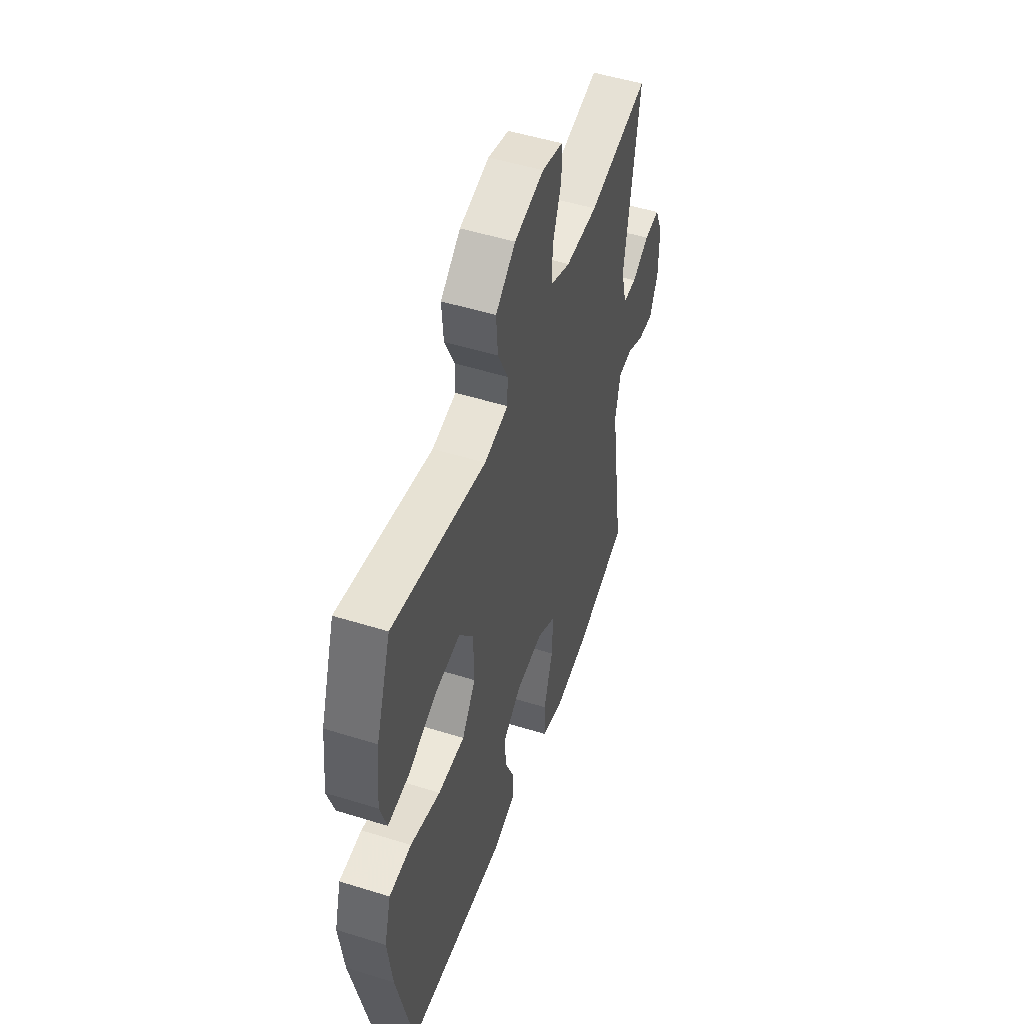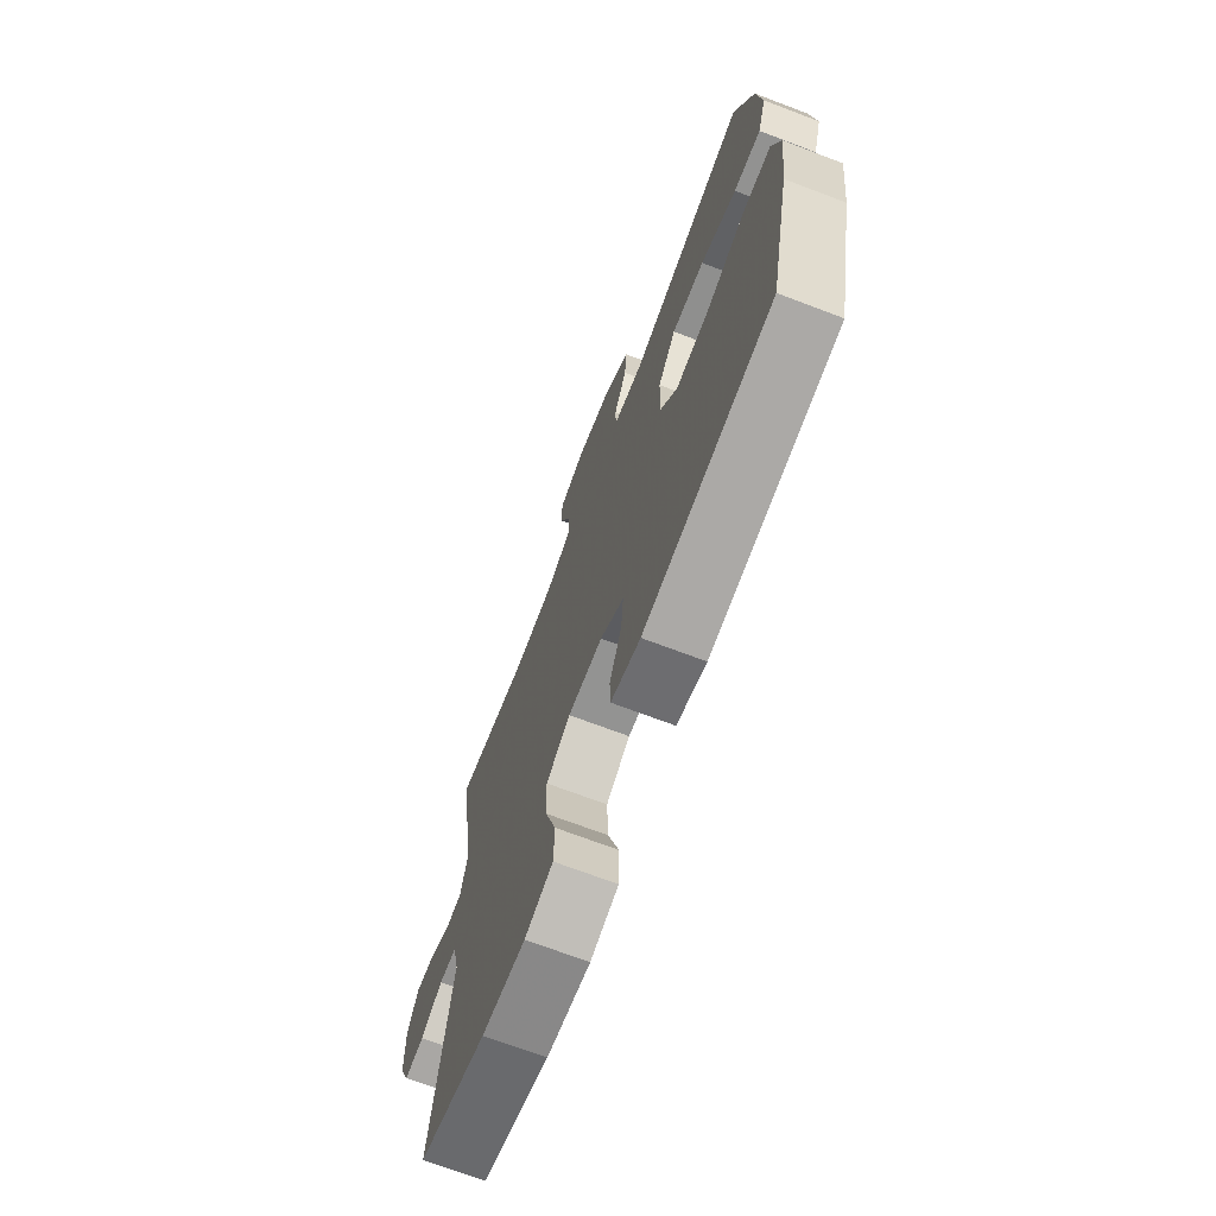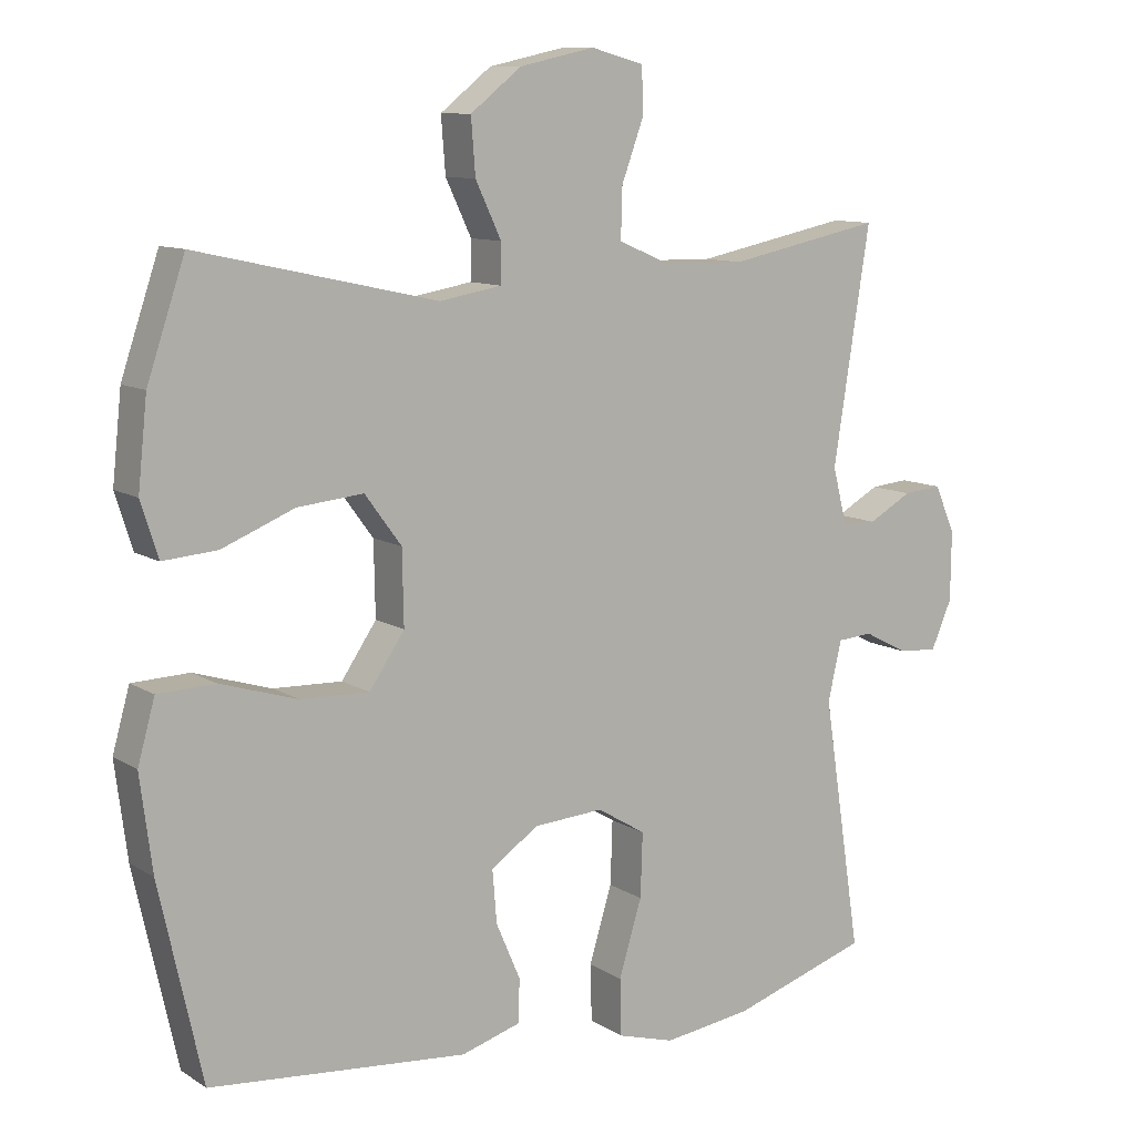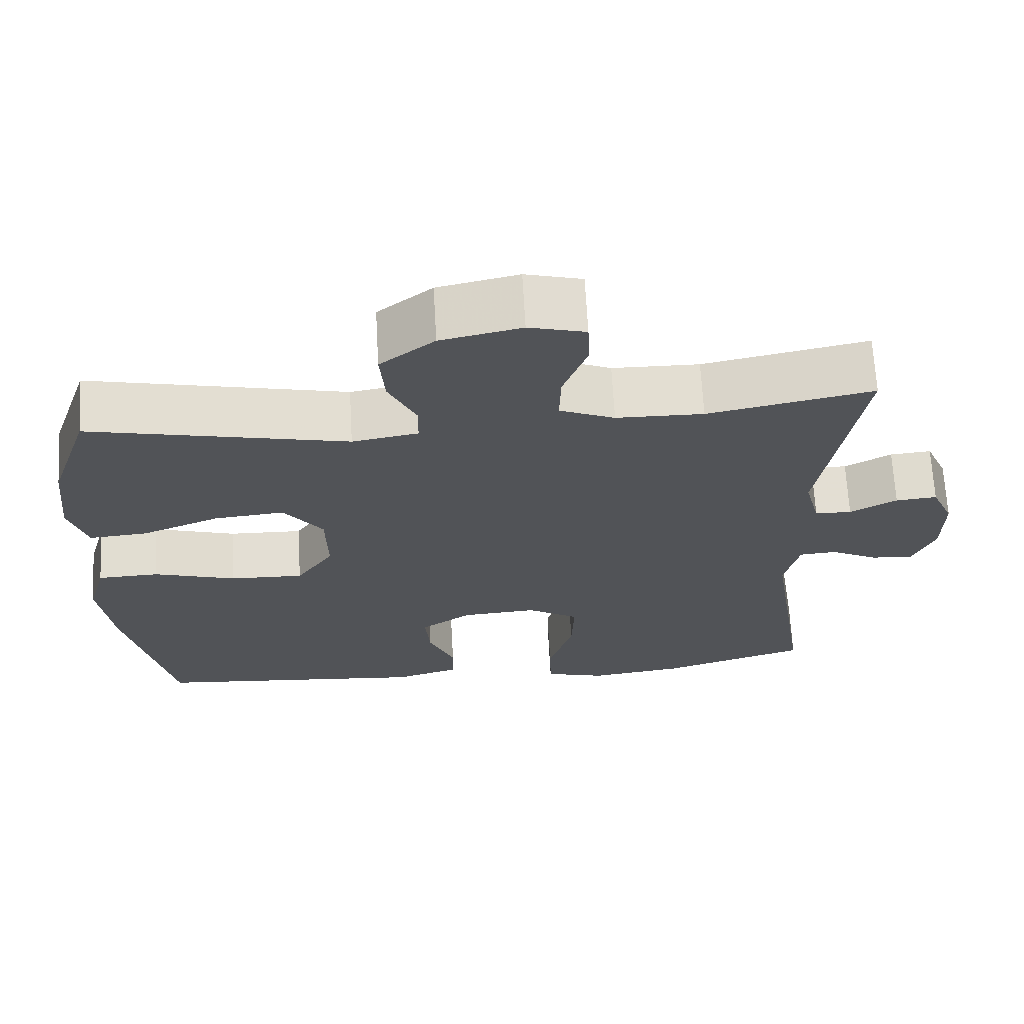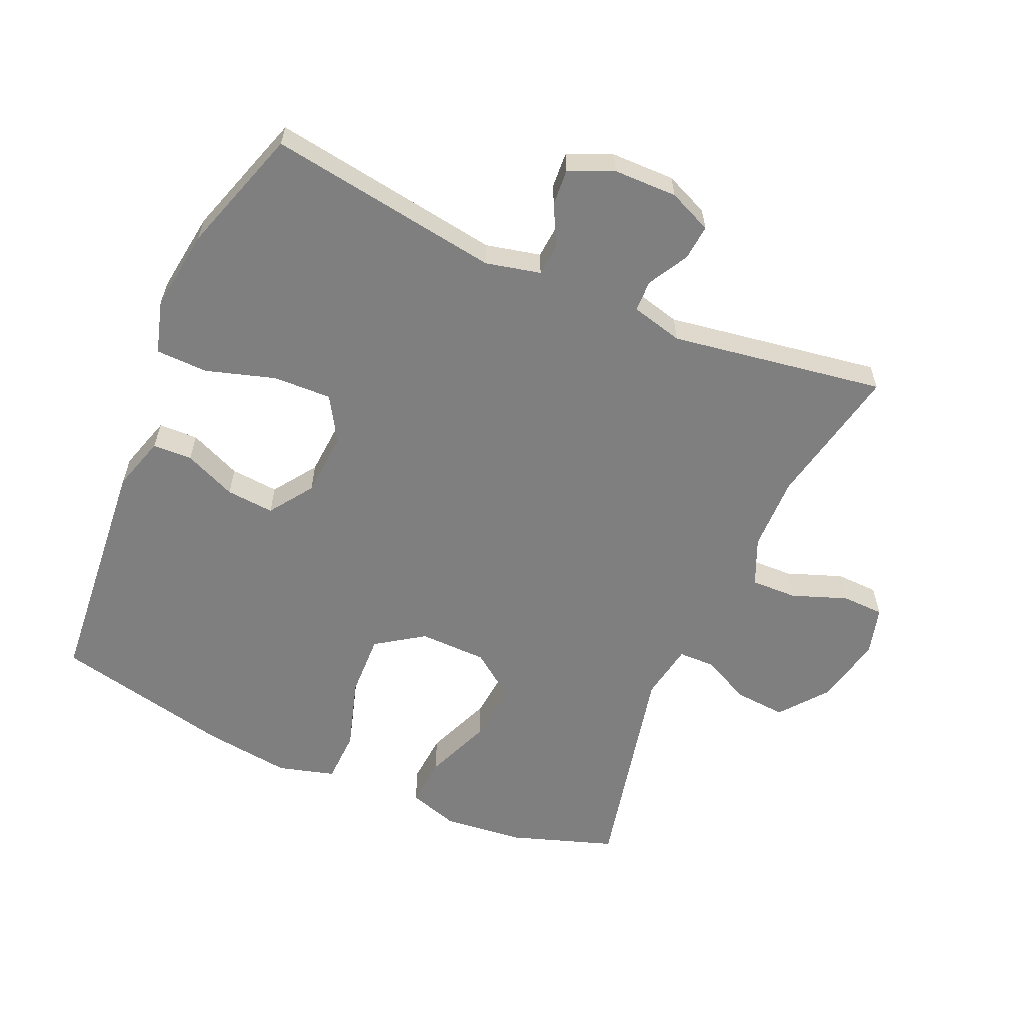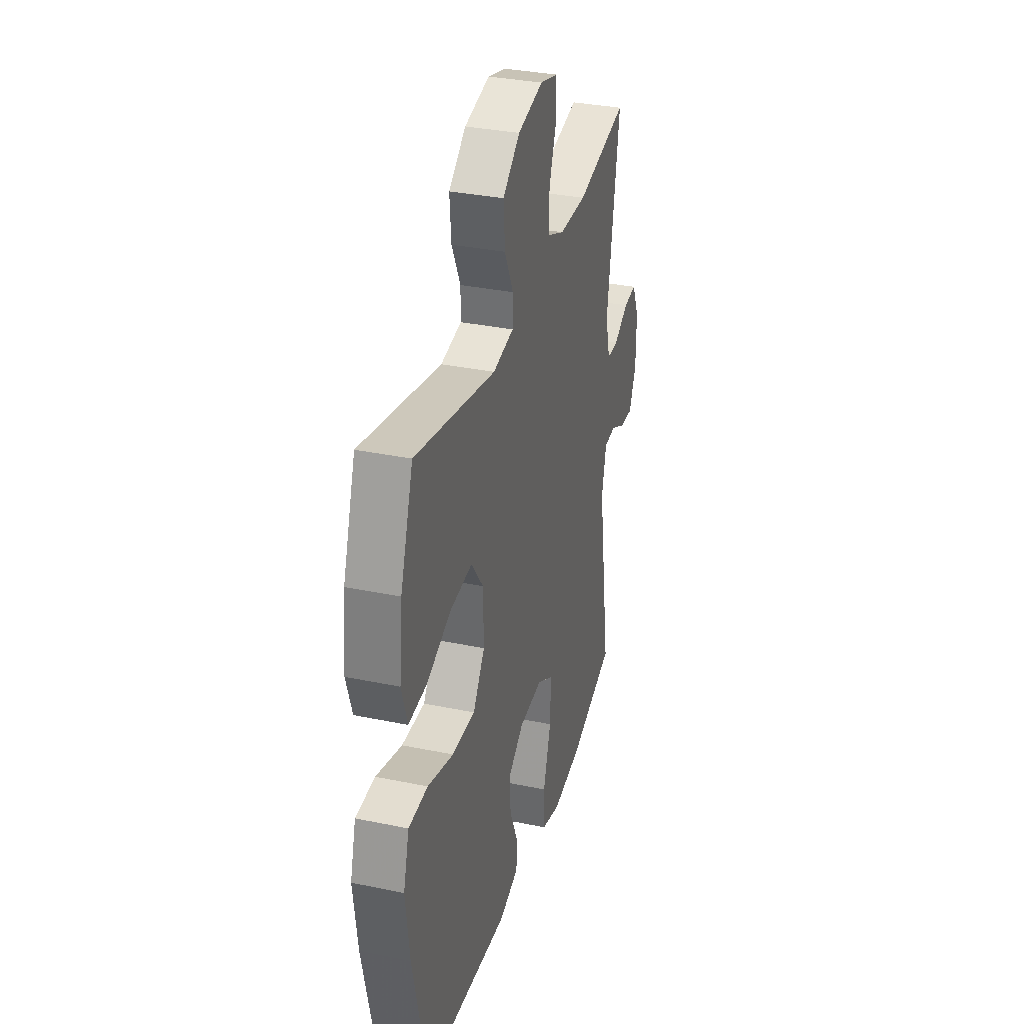
<metadata>
{"format":"obj","ext":"obj","renderer":"f3d","projection":"perspective","resolution":1024,"background":"white","views":[{"elev":50.8,"azim":108.8,"up":"+Z"},{"elev":-70.6,"azim":69.2,"up":"+Z"},{"elev":10.3,"azim":146.5,"up":"+Z"},{"elev":67.8,"azim":176.8,"up":"+Z"},{"elev":-59.8,"azim":-113.7,"up":"+Y"},{"elev":33.6,"azim":105.8,"up":"+Z"}]}
</metadata>
<code>
v 0.5 0.07 -0.5
v 0.14 0.07 -0.532
v 0.057 0.07 -0.507
v 0.055 0.07 -0.447
v 0.089 0.07 -0.368
v 0.095 0.07 -0.295
v 0.029 0.07 -0.249
v -0.069 0.07 -0.242
v -0.137 0.07 -0.283
v -0.134 0.07 -0.372
v -0.102 0.07 -0.477
v -0.104 0.07 -0.556
v -0.184 0.07 -0.579
v -0.308 0.07 -0.562
v -0.5 0.07 -0.5
v -0.446 0.07 -0.147
v -0.465 0.07 -0.064
v -0.514 0.07 -0.06
v -0.576 0.07 -0.092
v -0.631 0.07 -0.096
v -0.66 0.07 -0.029
v -0.661 0.07 0.068
v -0.632 0.07 0.134
v -0.578 0.07 0.129
v -0.517 0.07 0.095
v -0.469 0.07 0.096
v -0.449 0.07 0.175
v -0.5 0.07 0.5
v -0.285 0.07 0.456
v -0.171 0.07 0.458
v -0.099 0.07 0.489
v -0.101 0.07 0.559
v -0.132 0.07 0.643
v -0.13 0.07 0.707
v -0.056 0.07 0.727
v 0.049 0.07 0.704
v 0.12 0.07 0.648
v 0.114 0.07 0.571
v 0.078 0.07 0.495
v 0.079 0.07 0.441
v 0.165 0.07 0.426
v 0.5 0.07 0.5
v 0.553 0.07 0.343
v 0.566 0.07 0.221
v 0.542 0.07 0.145
v 0.466 0.07 0.151
v 0.365 0.07 0.192
v 0.273 0.07 0.201
v 0.222 0.07 0.132
v 0.22 0.07 0.029
v 0.269 0.07 -0.043
v 0.365 0.07 -0.04
v 0.473 0.07 -0.007
v 0.553 0.07 -0.01
v 0.577 0.07 -0.096
v 0.56 0.07 -0.228
v 0.5 0 -0.5
v 0.14 0 -0.532
v 0.057 0 -0.507
v 0.055 0 -0.447
v 0.089 0 -0.368
v 0.095 0 -0.295
v 0.029 0 -0.249
v -0.069 0 -0.242
v -0.137 0 -0.283
v -0.134 0 -0.372
v -0.102 0 -0.477
v -0.104 0 -0.556
v -0.184 0 -0.579
v -0.308 0 -0.562
v -0.5 0 -0.5
v -0.446 0 -0.147
v -0.465 0 -0.064
v -0.514 0 -0.06
v -0.576 0 -0.092
v -0.631 0 -0.096
v -0.66 0 -0.029
v -0.661 0 0.068
v -0.632 0 0.134
v -0.578 0 0.129
v -0.517 0 0.095
v -0.469 0 0.096
v -0.449 0 0.175
v -0.5 0 0.5
v -0.285 0 0.456
v -0.171 0 0.458
v -0.099 0 0.489
v -0.101 0 0.559
v -0.132 0 0.643
v -0.13 0 0.707
v -0.056 0 0.727
v 0.049 0 0.704
v 0.12 0 0.648
v 0.114 0 0.571
v 0.078 0 0.495
v 0.079 0 0.441
v 0.165 0 0.426
v 0.5 0 0.5
v 0.553 0 0.343
v 0.566 0 0.221
v 0.542 0 0.145
v 0.466 0 0.151
v 0.365 0 0.192
v 0.273 0 0.201
v 0.222 0 0.132
v 0.22 0 0.029
v 0.269 0 -0.043
v 0.365 0 -0.04
v 0.473 0 -0.007
v 0.553 0 -0.01
v 0.577 0 -0.096
v 0.56 0 -0.228
f 52 53 54 55
f 51 52 55 56
f 44 45 46 47
f 44 47 48
f 41 42 43 44
f 40 41 44 48
f 36 37 38 39
f 36 39 40
f 35 36 40
f 32 33 34 35
f 31 32 35 40
f 30 31 40 48
f 27 28 29
f 26 27 29 30
f 22 23 24 25
f 22 25 26
f 21 22 26
f 18 19 20 21
f 17 18 21 26
f 16 17 26 30
f 10 11 12 13
f 9 10 13 14
f 2 3 4 5
f 2 5 6
f 51 56 1 2
f 50 51 2 6
f 49 50 6 7
f 16 30 48 49
f 16 49 7 8
f 9 14 15 16
f 8 9 16
f 111 110 109 108
f 112 111 108 107
f 103 102 101 100
f 104 103 100
f 100 99 98 97
f 104 100 97 96
f 95 94 93 92
f 96 95 92
f 96 92 91
f 91 90 89 88
f 96 91 88 87
f 104 96 87 86
f 85 84 83
f 86 85 83 82
f 81 80 79 78
f 82 81 78
f 82 78 77
f 77 76 75 74
f 82 77 74 73
f 86 82 73 72
f 69 68 67 66
f 70 69 66 65
f 61 60 59 58
f 62 61 58
f 58 57 112 107
f 62 58 107 106
f 63 62 106 105
f 105 104 86 72
f 64 63 105 72
f 72 71 70 65
f 72 65 64
f 1 57 58 2
f 2 58 59 3
f 3 59 60 4
f 4 60 61 5
f 5 61 62 6
f 6 62 63 7
f 7 63 64 8
f 8 64 65 9
f 9 65 66 10
f 10 66 67 11
f 11 67 68 12
f 12 68 69 13
f 13 69 70 14
f 14 70 71 15
f 15 71 72 16
f 16 72 73 17
f 17 73 74 18
f 18 74 75 19
f 19 75 76 20
f 20 76 77 21
f 21 77 78 22
f 22 78 79 23
f 23 79 80 24
f 24 80 81 25
f 25 81 82 26
f 26 82 83 27
f 27 83 84 28
f 28 84 85 29
f 29 85 86 30
f 30 86 87 31
f 31 87 88 32
f 32 88 89 33
f 33 89 90 34
f 34 90 91 35
f 35 91 92 36
f 36 92 93 37
f 37 93 94 38
f 38 94 95 39
f 39 95 96 40
f 40 96 97 41
f 41 97 98 42
f 42 98 99 43
f 43 99 100 44
f 44 100 101 45
f 45 101 102 46
f 46 102 103 47
f 47 103 104 48
f 48 104 105 49
f 49 105 106 50
f 50 106 107 51
f 51 107 108 52
f 52 108 109 53
f 53 109 110 54
f 54 110 111 55
f 55 111 112 56
f 56 112 57 1

</code>
